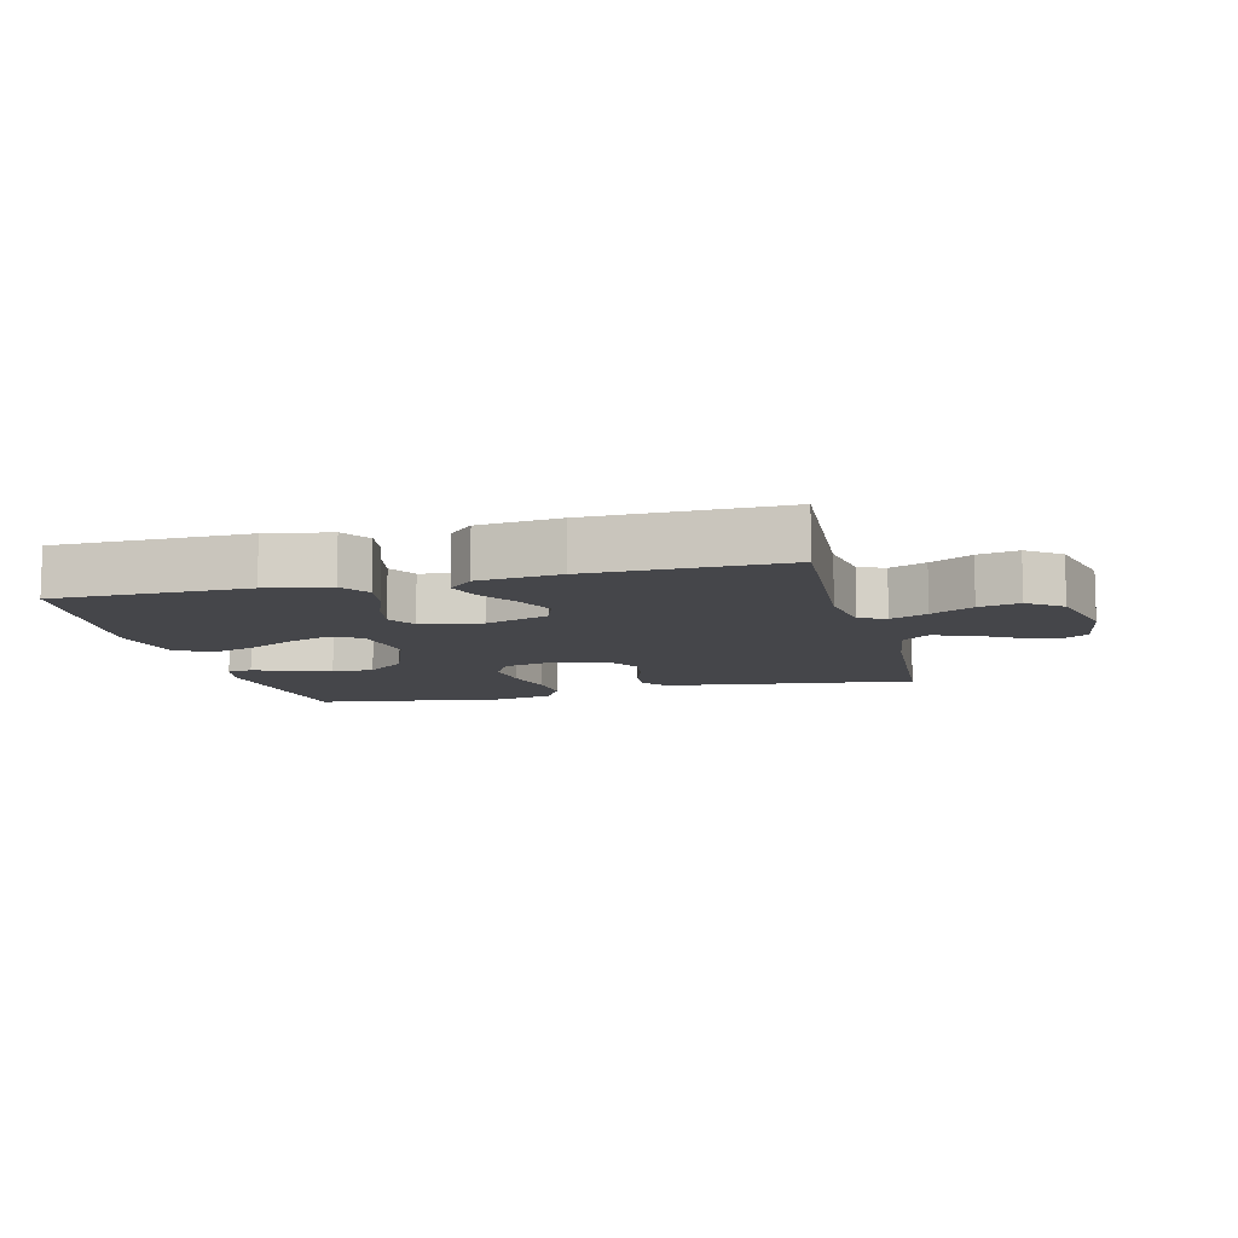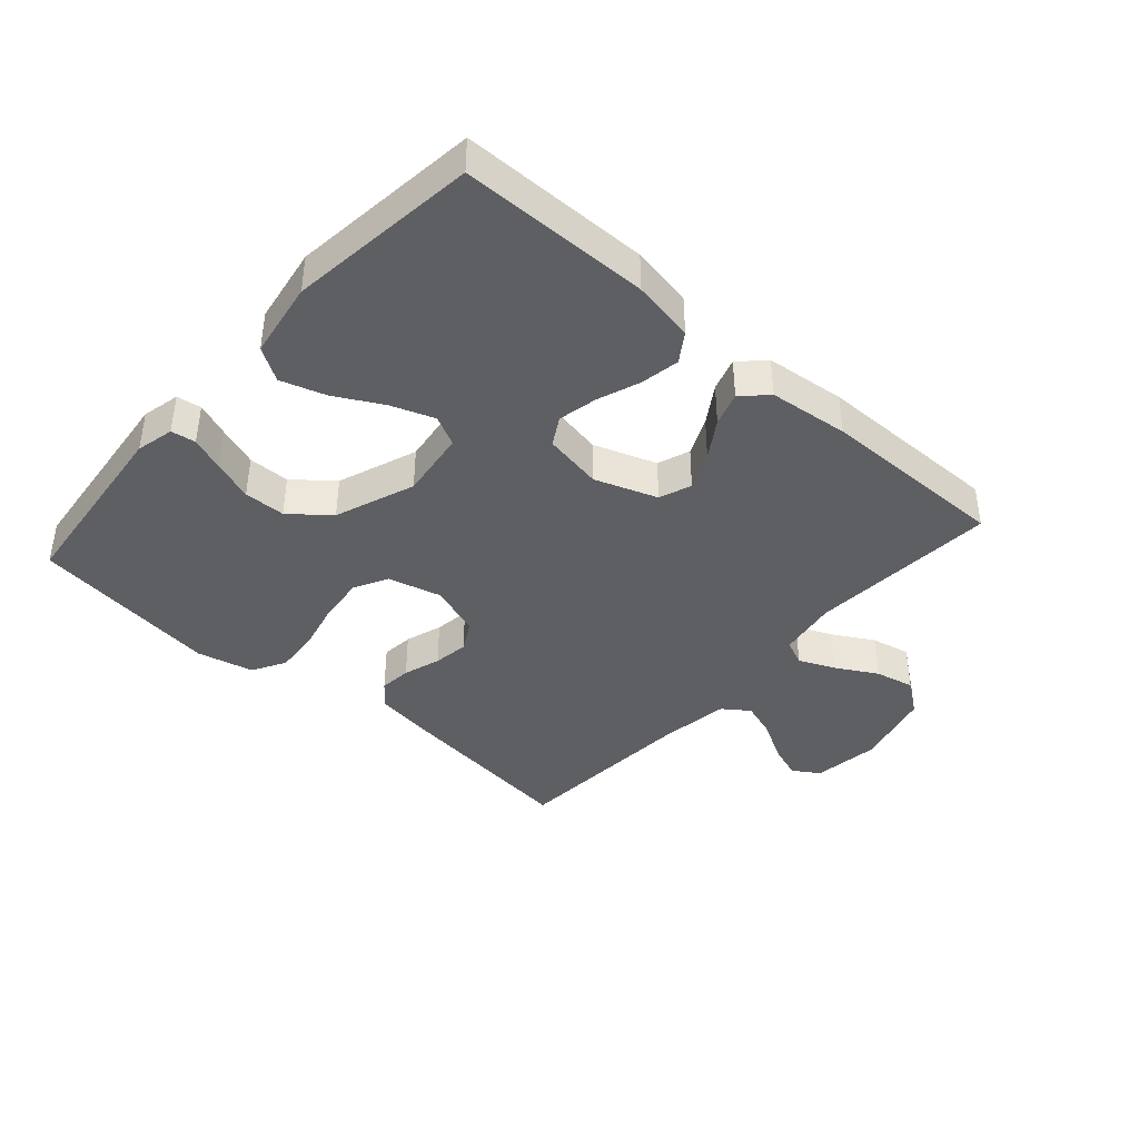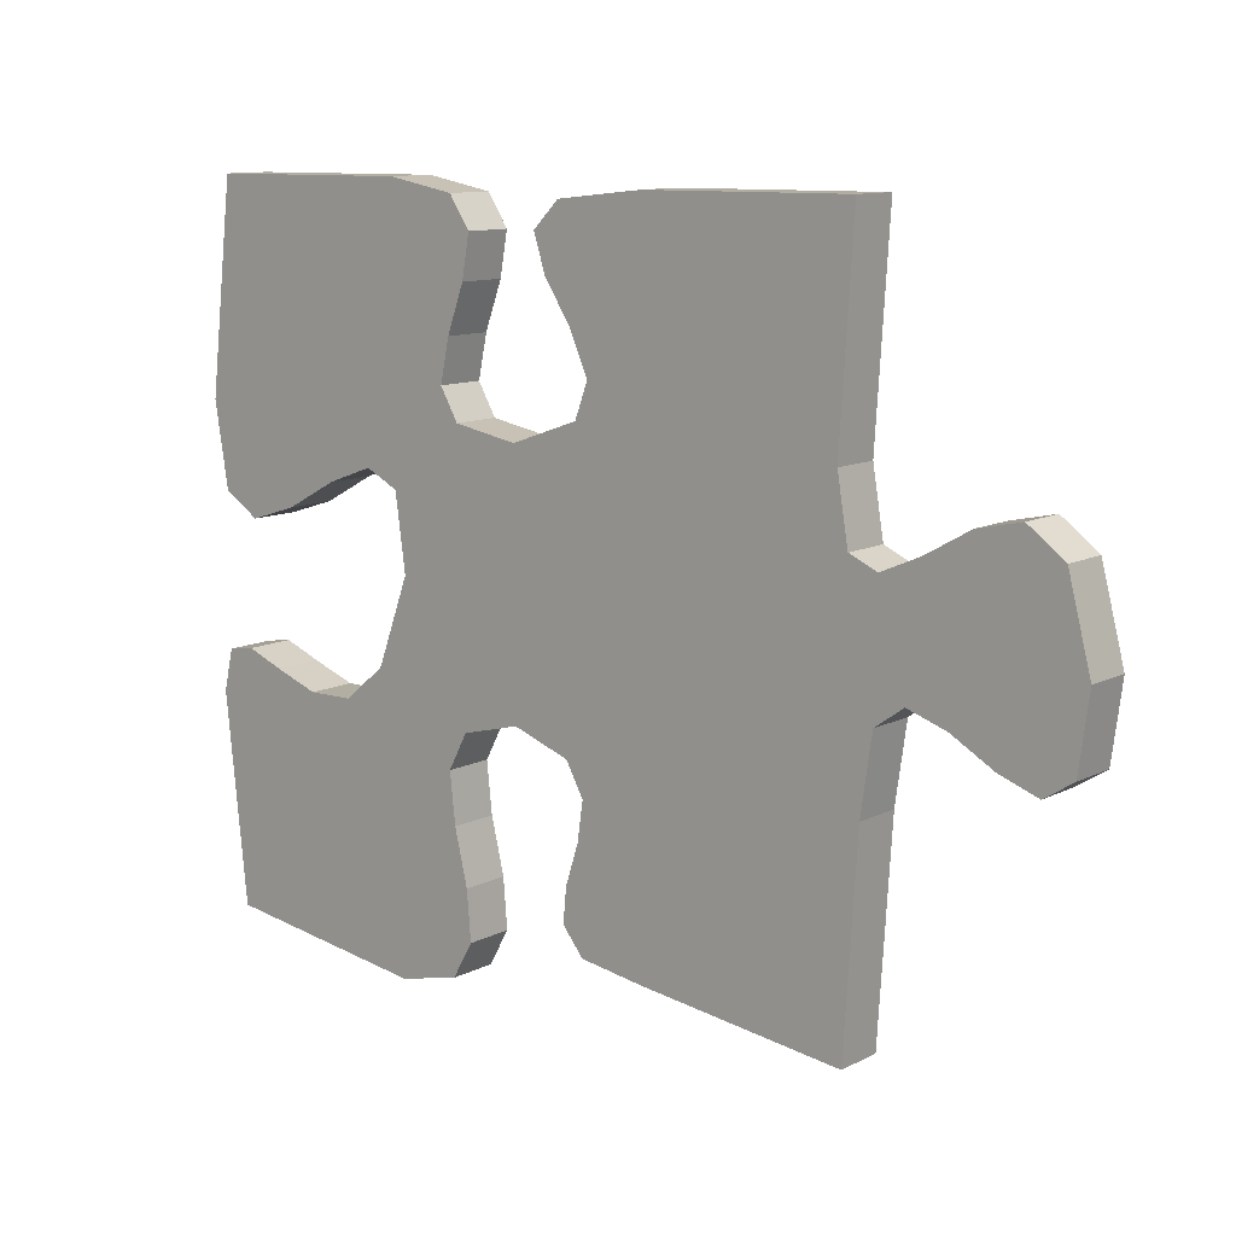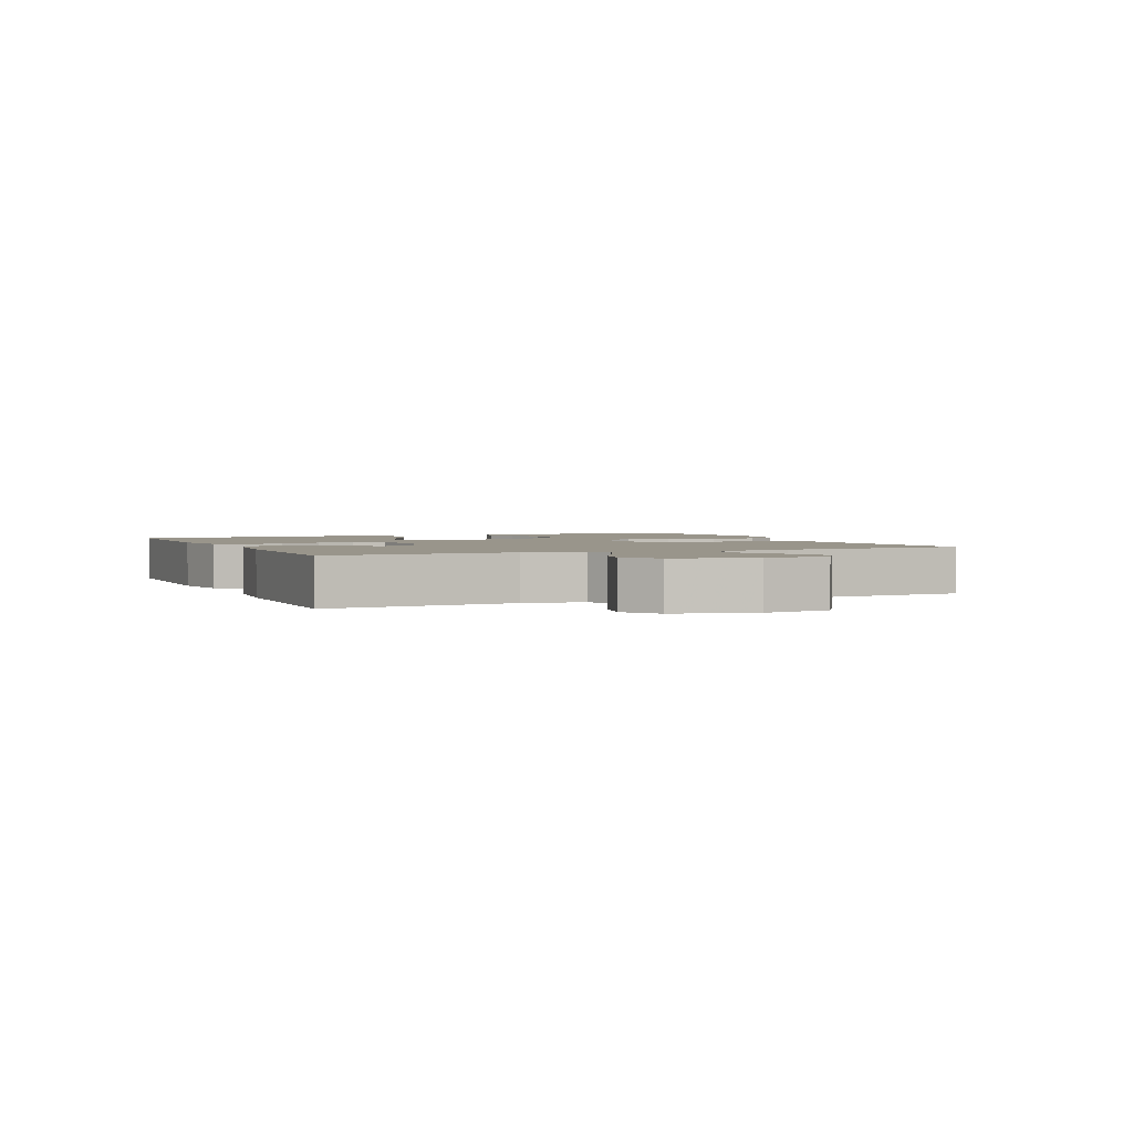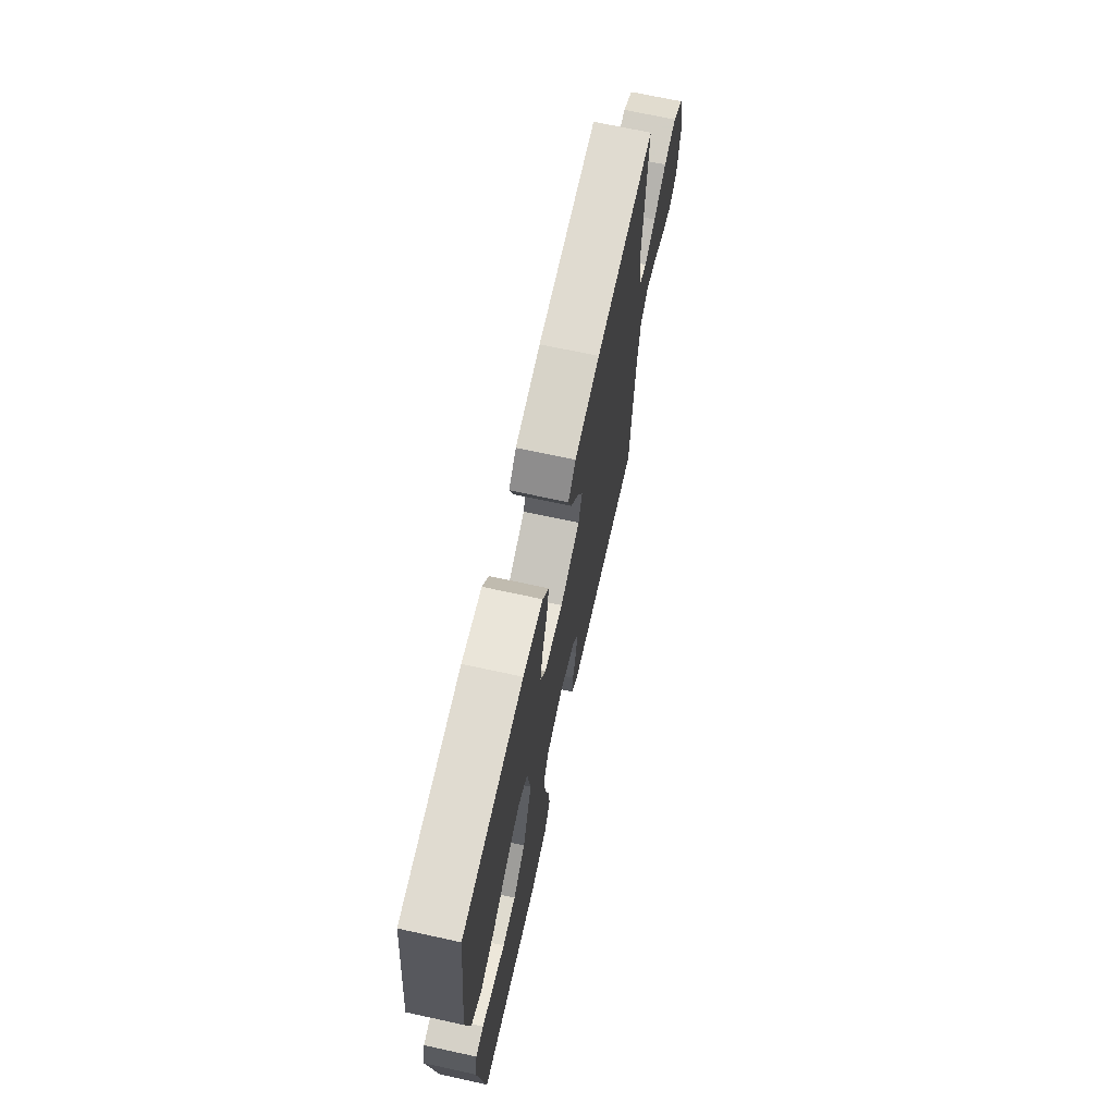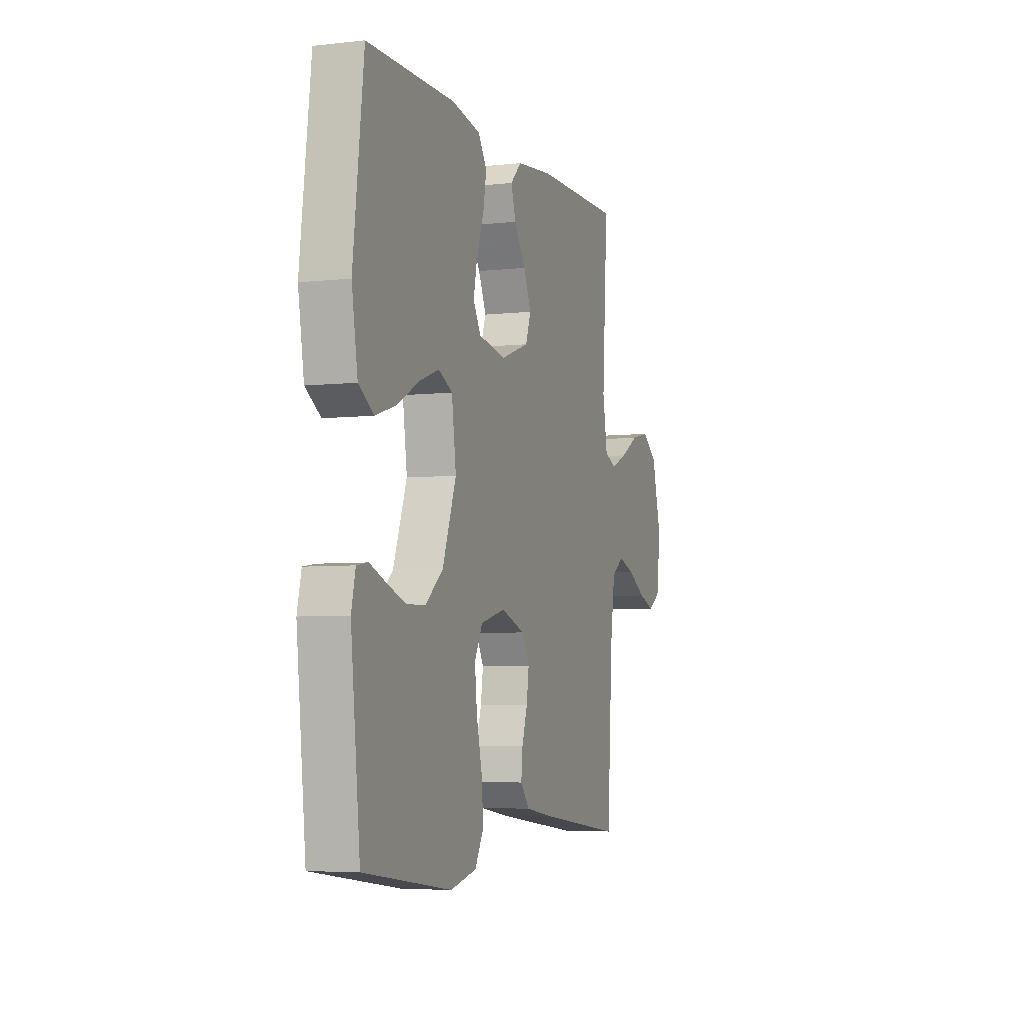
<metadata>
{"format":"obj","ext":"obj","renderer":"f3d","projection":"perspective","resolution":1024,"background":"white","views":[{"elev":-9.9,"azim":14.0,"up":"+Y"},{"elev":-40.5,"azim":-41.6,"up":"+Y"},{"elev":11.3,"azim":39.6,"up":"+Z"},{"elev":2.2,"azim":66.5,"up":"+Y"},{"elev":69.4,"azim":-77.7,"up":"+Z"},{"elev":-5.2,"azim":-70.6,"up":"+Z"}]}
</metadata>
<code>
v 0.5 0.07 0.5
v 0.481 0.07 0.2
v 0.497 0.07 0.106
v 0.538 0.07 0.088
v 0.595 0.07 0.113
v 0.66 0.07 0.15
v 0.723 0.07 0.164
v 0.776 0.07 0.125
v 0.809 0.07 0
v 0.795 0.07 -0.107
v 0.753 0.07 -0.134
v 0.697 0.07 -0.114
v 0.634 0.07 -0.078
v 0.577 0.07 -0.059
v 0.535 0.07 -0.089
v 0.519 0.07 -0.2
v 0.5 0.07 -0.5
v 0.2 0.07 -0.463
v 0.108 0.07 -0.449
v 0.077 0.07 -0.411
v 0.082 0.07 -0.36
v 0.101 0.07 -0.301
v 0.109 0.07 -0.245
v 0.083 0.07 -0.198
v 0 0.07 -0.169
v -0.085 0.07 -0.191
v -0.113 0.07 -0.244
v -0.105 0.07 -0.317
v -0.086 0.07 -0.396
v -0.08 0.07 -0.468
v -0.11 0.07 -0.521
v -0.2 0.07 -0.542
v -0.5 0.07 -0.5
v -0.532 0.07 -0.2
v -0.518 0.07 -0.14
v -0.479 0.07 -0.134
v -0.425 0.07 -0.155
v -0.361 0.07 -0.178
v -0.295 0.07 -0.177
v -0.234 0.07 -0.127
v -0.187 0.07 0
v -0.202 0.07 0.109
v -0.25 0.07 0.133
v -0.318 0.07 0.108
v -0.394 0.07 0.067
v -0.464 0.07 0.045
v -0.516 0.07 0.078
v -0.536 0.07 0.2
v -0.5 0.07 0.5
v -0.2 0.07 0.503
v -0.101 0.07 0.485
v -0.071 0.07 0.44
v -0.082 0.07 0.378
v -0.107 0.07 0.31
v -0.12 0.07 0.248
v -0.094 0.07 0.203
v 0 0.07 0.186
v 0.099 0.07 0.221
v 0.118 0.07 0.272
v 0.091 0.07 0.332
v 0.052 0.07 0.392
v 0.035 0.07 0.445
v 0.073 0.07 0.483
v 0.2 0.07 0.497
v 0.5 0 0.5
v 0.481 0 0.2
v 0.497 0 0.106
v 0.538 0 0.088
v 0.595 0 0.113
v 0.66 0 0.15
v 0.723 0 0.164
v 0.776 0 0.125
v 0.809 0 0
v 0.795 0 -0.107
v 0.753 0 -0.134
v 0.697 0 -0.114
v 0.634 0 -0.078
v 0.577 0 -0.059
v 0.535 0 -0.089
v 0.519 0 -0.2
v 0.5 0 -0.5
v 0.2 0 -0.463
v 0.108 0 -0.449
v 0.077 0 -0.411
v 0.082 0 -0.36
v 0.101 0 -0.301
v 0.109 0 -0.245
v 0.083 0 -0.198
v 0 0 -0.169
v -0.085 0 -0.191
v -0.113 0 -0.244
v -0.105 0 -0.317
v -0.086 0 -0.396
v -0.08 0 -0.468
v -0.11 0 -0.521
v -0.2 0 -0.542
v -0.5 0 -0.5
v -0.532 0 -0.2
v -0.518 0 -0.14
v -0.479 0 -0.134
v -0.425 0 -0.155
v -0.361 0 -0.178
v -0.295 0 -0.177
v -0.234 0 -0.127
v -0.187 0 0
v -0.202 0 0.109
v -0.25 0 0.133
v -0.318 0 0.108
v -0.394 0 0.067
v -0.464 0 0.045
v -0.516 0 0.078
v -0.536 0 0.2
v -0.5 0 0.5
v -0.2 0 0.503
v -0.101 0 0.485
v -0.071 0 0.44
v -0.082 0 0.378
v -0.107 0 0.31
v -0.12 0 0.248
v -0.094 0 0.203
v 0 0 0.186
v 0.099 0 0.221
v 0.118 0 0.272
v 0.091 0 0.332
v 0.052 0 0.392
v 0.035 0 0.445
v 0.073 0 0.483
v 0.2 0 0.497
f 64 1 2
f 63 64 2
f 62 63 2
f 61 62 2
f 60 61 2
f 59 60 2 3
f 58 59 3 4
f 57 58 4
f 56 57 4
f 52 53 54
f 51 52 54
f 50 51 54
f 49 50 54
f 48 49 54
f 47 48 54
f 46 47 54
f 45 46 54
f 44 45 54
f 43 44 54 55
f 42 43 55 56
f 35 36 37
f 34 35 37
f 33 34 37
f 32 33 37
f 31 32 37
f 30 31 37
f 29 30 37
f 28 29 37
f 28 37 38
f 27 28 38 39
f 20 21 22
f 19 20 22
f 18 19 22
f 17 18 22
f 16 17 22
f 15 16 22 23
f 14 15 23 24
f 11 12 13
f 10 11 13
f 9 10 13
f 8 9 13
f 7 8 13
f 6 7 13
f 5 6 13
f 4 5 13 14
f 14 24 25
f 4 14 25
f 56 4 25
f 42 56 25
f 41 42 25
f 40 41 25 26
f 26 27 39 40
f 66 65 128
f 66 128 127
f 66 127 126
f 66 126 125
f 66 125 124
f 67 66 124 123
f 68 67 123 122
f 68 122 121
f 68 121 120
f 118 117 116
f 118 116 115
f 118 115 114
f 118 114 113
f 118 113 112
f 118 112 111
f 118 111 110
f 118 110 109
f 118 109 108
f 119 118 108 107
f 120 119 107 106
f 101 100 99
f 101 99 98
f 101 98 97
f 101 97 96
f 101 96 95
f 101 95 94
f 101 94 93
f 101 93 92
f 102 101 92
f 103 102 92 91
f 86 85 84
f 86 84 83
f 86 83 82
f 86 82 81
f 86 81 80
f 87 86 80 79
f 88 87 79 78
f 77 76 75
f 77 75 74
f 77 74 73
f 77 73 72
f 77 72 71
f 77 71 70
f 77 70 69
f 78 77 69 68
f 89 88 78
f 89 78 68
f 89 68 120
f 89 120 106
f 89 106 105
f 90 89 105 104
f 104 103 91 90
f 1 65 66 2
f 2 66 67 3
f 3 67 68 4
f 4 68 69 5
f 5 69 70 6
f 6 70 71 7
f 7 71 72 8
f 8 72 73 9
f 9 73 74 10
f 10 74 75 11
f 11 75 76 12
f 12 76 77 13
f 13 77 78 14
f 14 78 79 15
f 15 79 80 16
f 16 80 81 17
f 17 81 82 18
f 18 82 83 19
f 19 83 84 20
f 20 84 85 21
f 21 85 86 22
f 22 86 87 23
f 23 87 88 24
f 24 88 89 25
f 25 89 90 26
f 26 90 91 27
f 27 91 92 28
f 28 92 93 29
f 29 93 94 30
f 30 94 95 31
f 31 95 96 32
f 32 96 97 33
f 33 97 98 34
f 34 98 99 35
f 35 99 100 36
f 36 100 101 37
f 37 101 102 38
f 38 102 103 39
f 39 103 104 40
f 40 104 105 41
f 41 105 106 42
f 42 106 107 43
f 43 107 108 44
f 44 108 109 45
f 45 109 110 46
f 46 110 111 47
f 47 111 112 48
f 48 112 113 49
f 49 113 114 50
f 50 114 115 51
f 51 115 116 52
f 52 116 117 53
f 53 117 118 54
f 54 118 119 55
f 55 119 120 56
f 56 120 121 57
f 57 121 122 58
f 58 122 123 59
f 59 123 124 60
f 60 124 125 61
f 61 125 126 62
f 62 126 127 63
f 63 127 128 64
f 64 128 65 1

</code>
